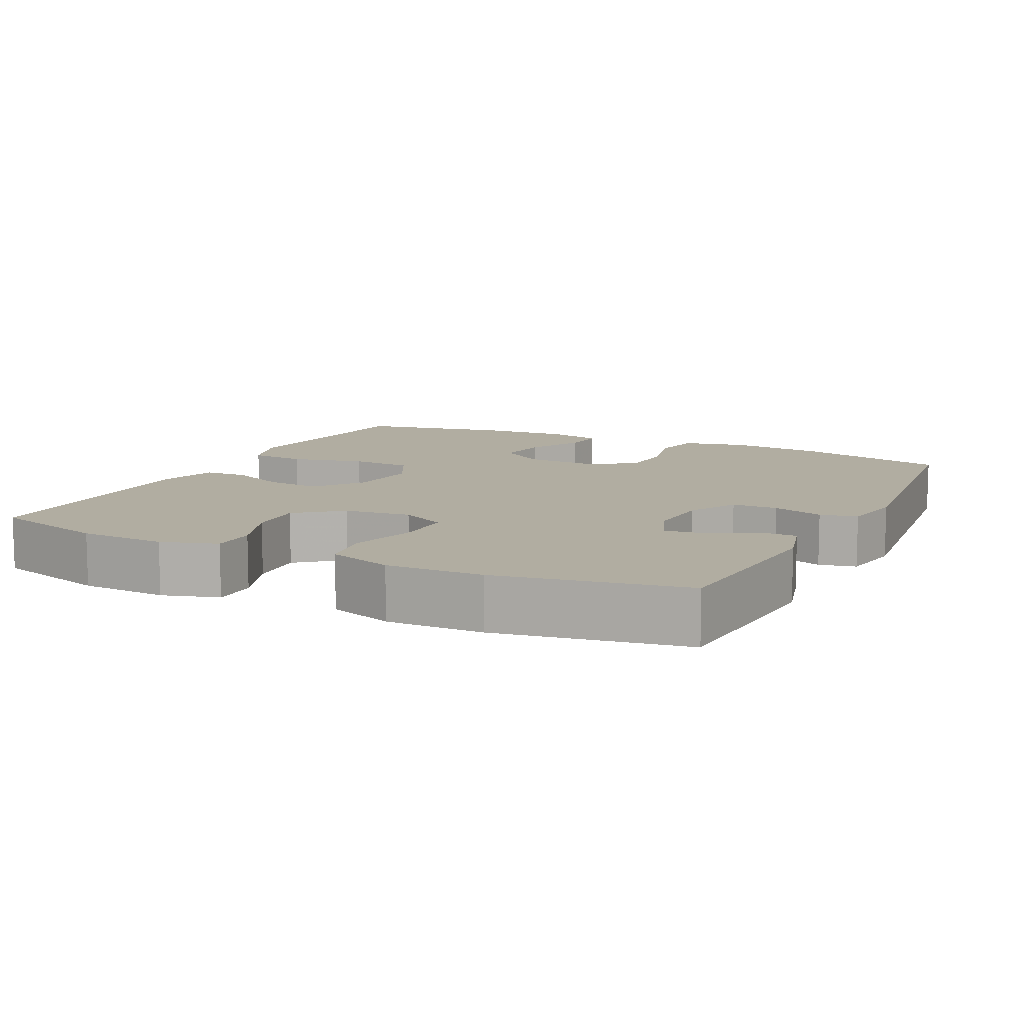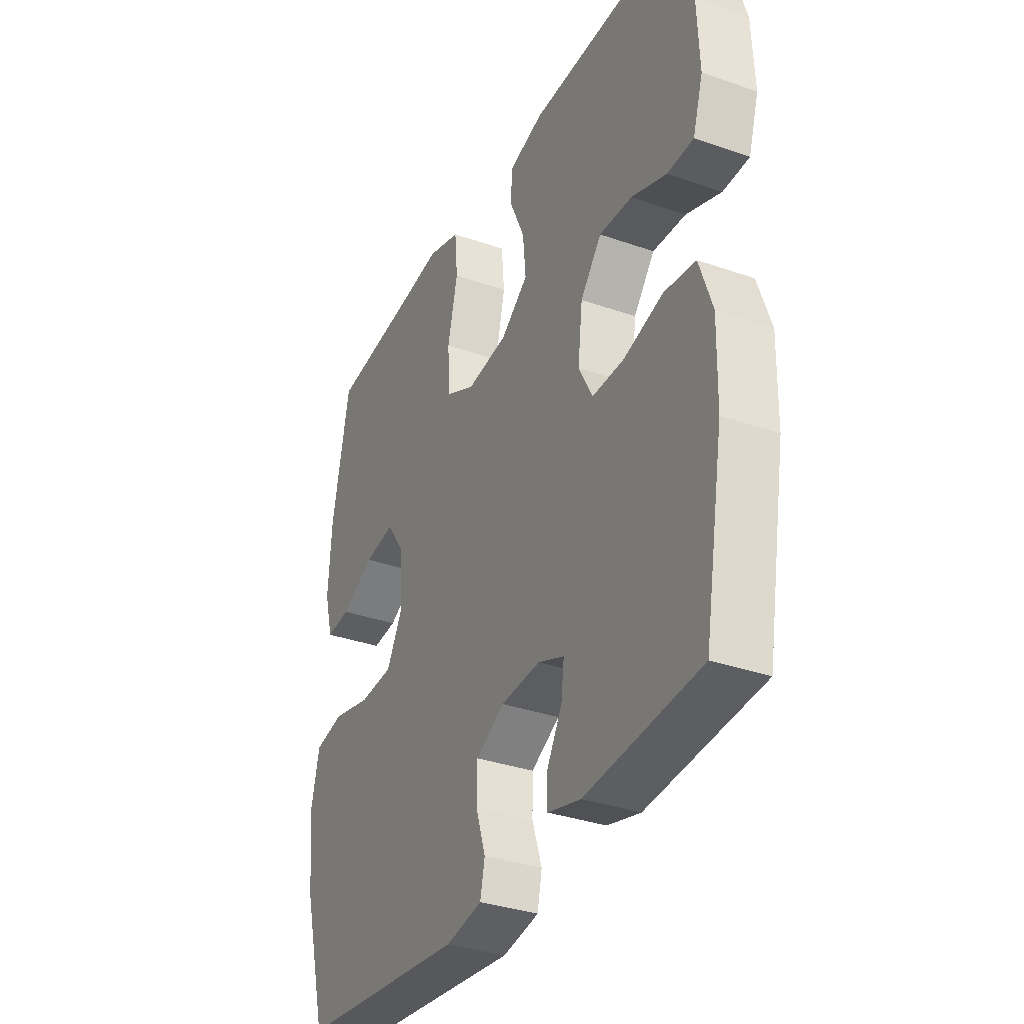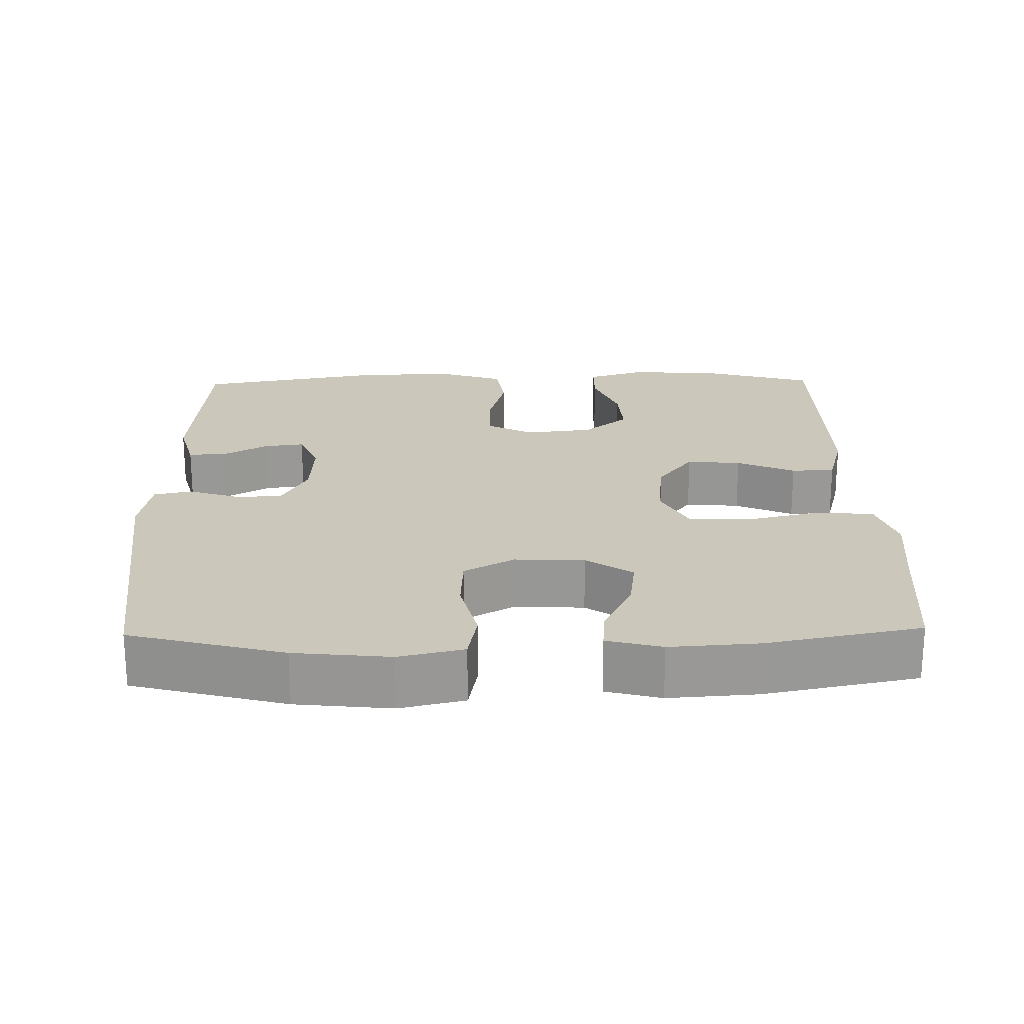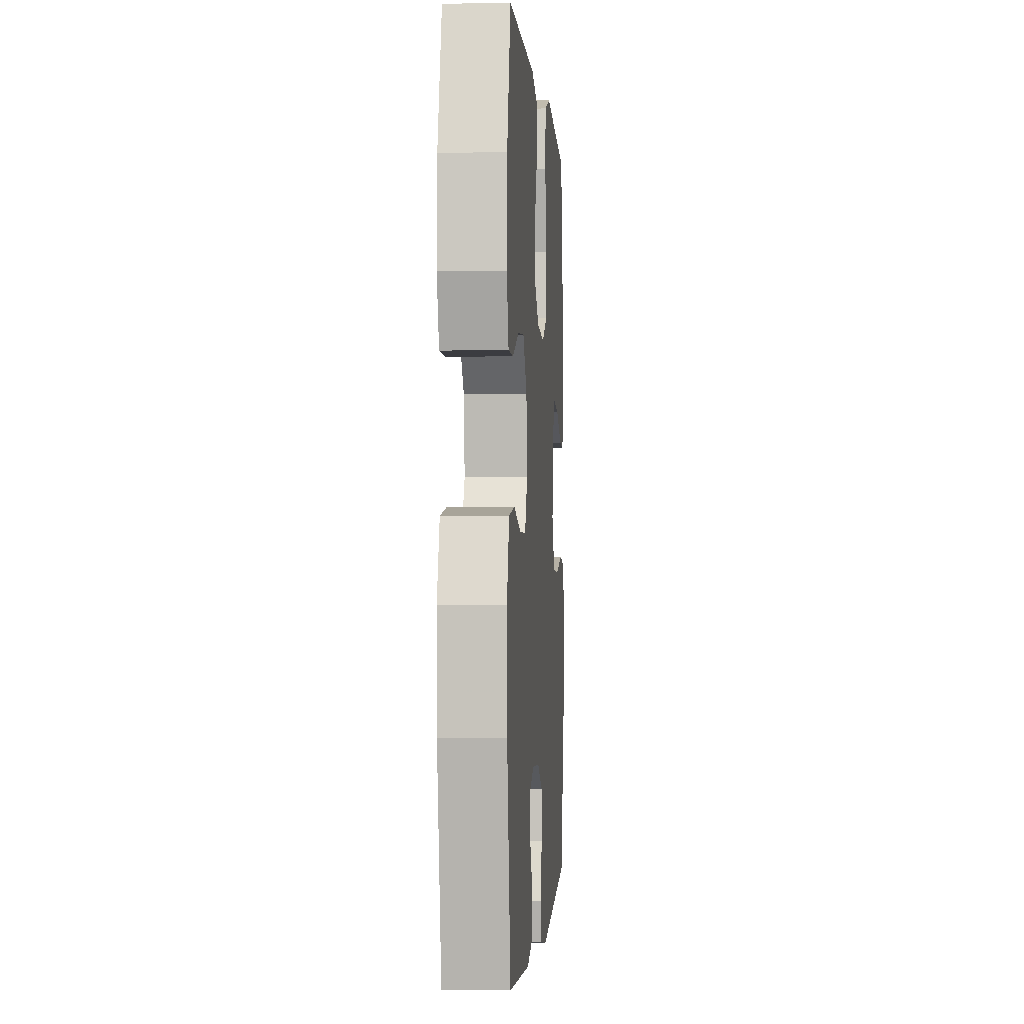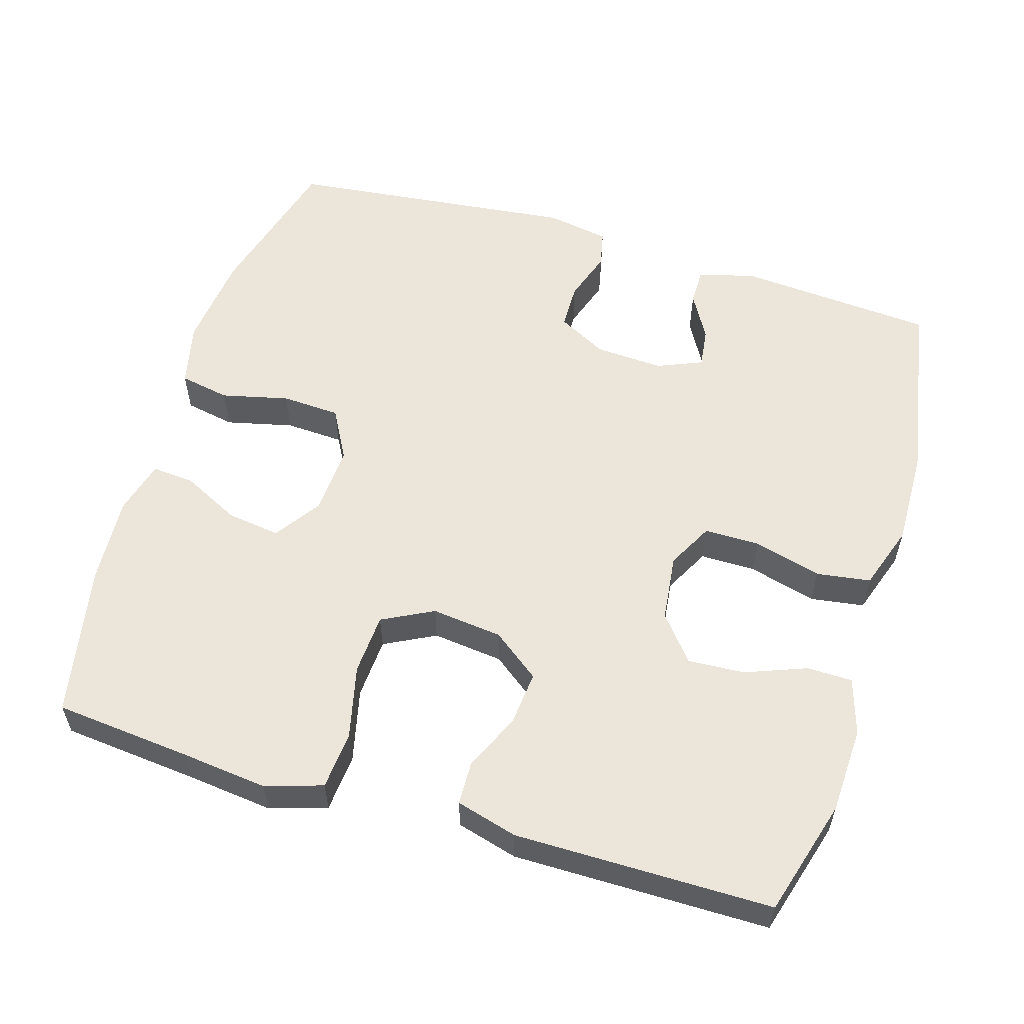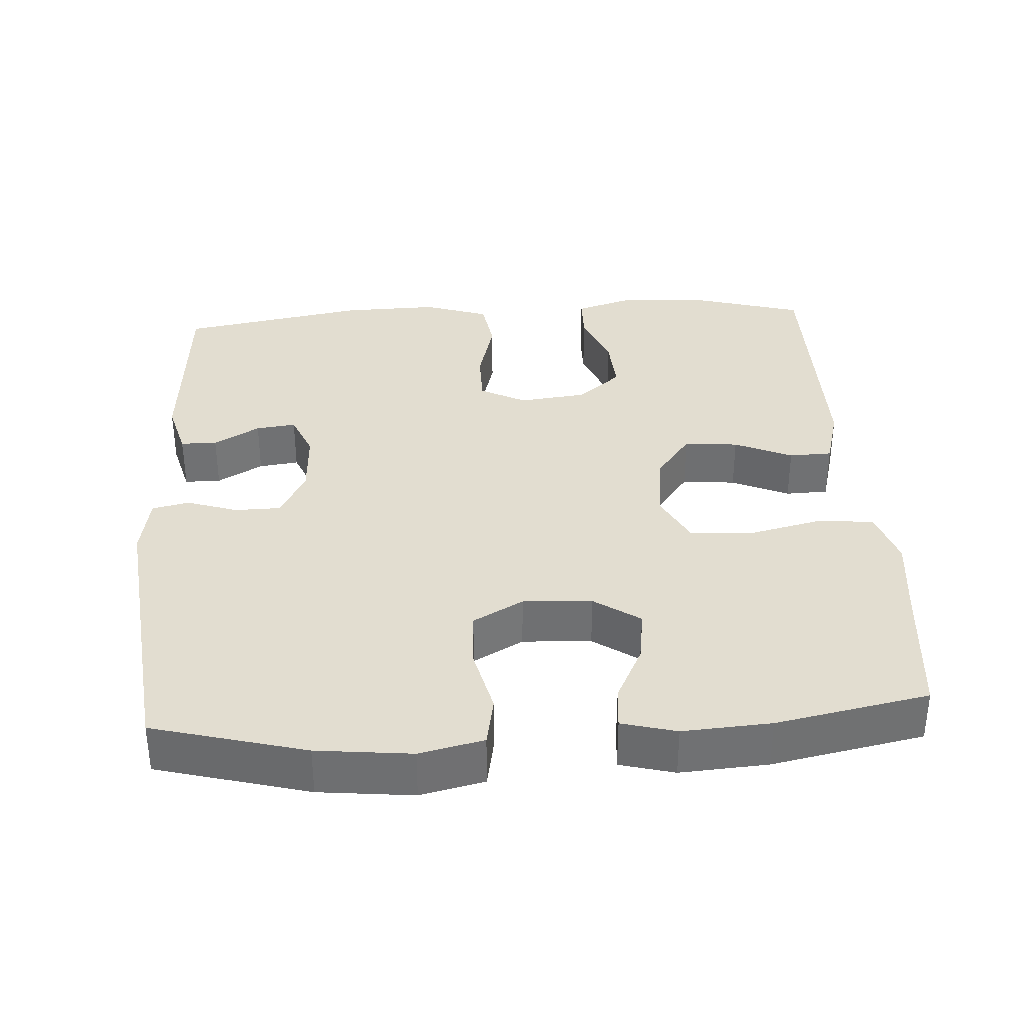
<metadata>
{"format":"obj","ext":"obj","renderer":"f3d","projection":"perspective","resolution":1024,"background":"white","views":[{"elev":10.4,"azim":116.2,"up":"+Y"},{"elev":-34.2,"azim":64.7,"up":"+Z"},{"elev":21.7,"azim":-91.2,"up":"+Y"},{"elev":-1.2,"azim":94.1,"up":"+Z"},{"elev":56.9,"azim":16.9,"up":"+Y"},{"elev":35.2,"azim":-93.6,"up":"+Y"}]}
</metadata>
<code>
v -0.5 0.07 -0.5
v -0.556 0.07 -0.291
v -0.57 0.07 -0.161
v -0.55 0.07 -0.073
v -0.481 0.07 -0.06
v -0.389 0.07 -0.082
v -0.309 0.07 -0.078
v -0.271 0.07 -0.009
v -0.276 0.07 0.086
v -0.319 0.07 0.149
v -0.392 0.07 0.139
v -0.471 0.07 0.1
v -0.529 0.07 0.095
v -0.549 0.07 0.17
v -0.541 0.07 0.291
v -0.5 0.07 0.5
v -0.311 0.07 0.518
v -0.194 0.07 0.531
v -0.116 0.07 0.506
v -0.109 0.07 0.428
v -0.133 0.07 0.326
v -0.128 0.07 0.242
v -0.058 0.07 0.206
v 0.039 0.07 0.217
v 0.104 0.07 0.266
v 0.097 0.07 0.34
v 0.062 0.07 0.419
v 0.064 0.07 0.478
v 0.148 0.07 0.501
v 0.5 0.07 0.5
v 0.546 0.07 0.34
v 0.551 0.07 0.221
v 0.527 0.07 0.144
v 0.465 0.07 0.143
v 0.382 0.07 0.175
v 0.304 0.07 0.18
v 0.254 0.07 0.119
v 0.243 0.07 0.027
v 0.276 0.07 -0.036
v 0.352 0.07 -0.036
v 0.445 0.07 -0.011
v 0.519 0.07 -0.022
v 0.549 0.07 -0.111
v 0.546 0.07 -0.243
v 0.5 0.07 -0.5
v 0.23 0.07 -0.52
v 0.152 0.07 -0.499
v 0.152 0.07 -0.449
v 0.188 0.07 -0.386
v 0.195 0.07 -0.331
v 0.133 0.07 -0.305
v 0.04 0.07 -0.31
v -0.028 0.07 -0.346
v -0.029 0.07 -0.409
v -0.006 0.07 -0.479
v -0.017 0.07 -0.53
v -0.103 0.07 -0.545
v -0.5 0 -0.5
v -0.556 0 -0.291
v -0.57 0 -0.161
v -0.55 0 -0.073
v -0.481 0 -0.06
v -0.389 0 -0.082
v -0.309 0 -0.078
v -0.271 0 -0.009
v -0.276 0 0.086
v -0.319 0 0.149
v -0.392 0 0.139
v -0.471 0 0.1
v -0.529 0 0.095
v -0.549 0 0.17
v -0.541 0 0.291
v -0.5 0 0.5
v -0.311 0 0.518
v -0.194 0 0.531
v -0.116 0 0.506
v -0.109 0 0.428
v -0.133 0 0.326
v -0.128 0 0.242
v -0.058 0 0.206
v 0.039 0 0.217
v 0.104 0 0.266
v 0.097 0 0.34
v 0.062 0 0.419
v 0.064 0 0.478
v 0.148 0 0.501
v 0.5 0 0.5
v 0.546 0 0.34
v 0.551 0 0.221
v 0.527 0 0.144
v 0.465 0 0.143
v 0.382 0 0.175
v 0.304 0 0.18
v 0.254 0 0.119
v 0.243 0 0.027
v 0.276 0 -0.036
v 0.352 0 -0.036
v 0.445 0 -0.011
v 0.519 0 -0.022
v 0.549 0 -0.111
v 0.546 0 -0.243
v 0.5 0 -0.5
v 0.23 0 -0.52
v 0.152 0 -0.499
v 0.152 0 -0.449
v 0.188 0 -0.386
v 0.195 0 -0.331
v 0.133 0 -0.305
v 0.04 0 -0.31
v -0.028 0 -0.346
v -0.029 0 -0.409
v -0.006 0 -0.479
v -0.017 0 -0.53
v -0.103 0 -0.545
f 4 5 6
f 3 4 6
f 2 3 6
f 1 2 6
f 57 1 6
f 56 57 6
f 55 56 6
f 54 55 6
f 53 54 6 7
f 52 53 7 8
f 51 52 8 9
f 50 51 9 10
f 47 48 49
f 46 47 49
f 45 46 49
f 44 45 49
f 43 44 49
f 42 43 49
f 41 42 49
f 40 41 49 50
f 39 40 50
f 38 39 50 10
f 33 34 35
f 32 33 35
f 31 32 35
f 30 31 35
f 29 30 35
f 28 29 35
f 27 28 35
f 26 27 35
f 25 26 35 36
f 24 25 36 37
f 19 20 21
f 18 19 21
f 17 18 21
f 16 17 21
f 15 16 21
f 14 15 21
f 13 14 21
f 12 13 21
f 11 12 21
f 10 11 21 22
f 37 38 10
f 24 37 10
f 23 24 10
f 10 22 23
f 63 62 61
f 63 61 60
f 63 60 59
f 63 59 58
f 63 58 114
f 63 114 113
f 63 113 112
f 63 112 111
f 64 63 111 110
f 65 64 110 109
f 66 65 109 108
f 67 66 108 107
f 106 105 104
f 106 104 103
f 106 103 102
f 106 102 101
f 106 101 100
f 106 100 99
f 106 99 98
f 107 106 98 97
f 107 97 96
f 67 107 96 95
f 92 91 90
f 92 90 89
f 92 89 88
f 92 88 87
f 92 87 86
f 92 86 85
f 92 85 84
f 92 84 83
f 93 92 83 82
f 94 93 82 81
f 78 77 76
f 78 76 75
f 78 75 74
f 78 74 73
f 78 73 72
f 78 72 71
f 78 71 70
f 78 70 69
f 78 69 68
f 79 78 68 67
f 67 95 94
f 67 94 81
f 67 81 80
f 80 79 67
f 1 58 59 2
f 2 59 60 3
f 3 60 61 4
f 4 61 62 5
f 5 62 63 6
f 6 63 64 7
f 7 64 65 8
f 8 65 66 9
f 9 66 67 10
f 10 67 68 11
f 11 68 69 12
f 12 69 70 13
f 13 70 71 14
f 14 71 72 15
f 15 72 73 16
f 16 73 74 17
f 17 74 75 18
f 18 75 76 19
f 19 76 77 20
f 20 77 78 21
f 21 78 79 22
f 22 79 80 23
f 23 80 81 24
f 24 81 82 25
f 25 82 83 26
f 26 83 84 27
f 27 84 85 28
f 28 85 86 29
f 29 86 87 30
f 30 87 88 31
f 31 88 89 32
f 32 89 90 33
f 33 90 91 34
f 34 91 92 35
f 35 92 93 36
f 36 93 94 37
f 37 94 95 38
f 38 95 96 39
f 39 96 97 40
f 40 97 98 41
f 41 98 99 42
f 42 99 100 43
f 43 100 101 44
f 44 101 102 45
f 45 102 103 46
f 46 103 104 47
f 47 104 105 48
f 48 105 106 49
f 49 106 107 50
f 50 107 108 51
f 51 108 109 52
f 52 109 110 53
f 53 110 111 54
f 54 111 112 55
f 55 112 113 56
f 56 113 114 57
f 57 114 58 1

</code>
